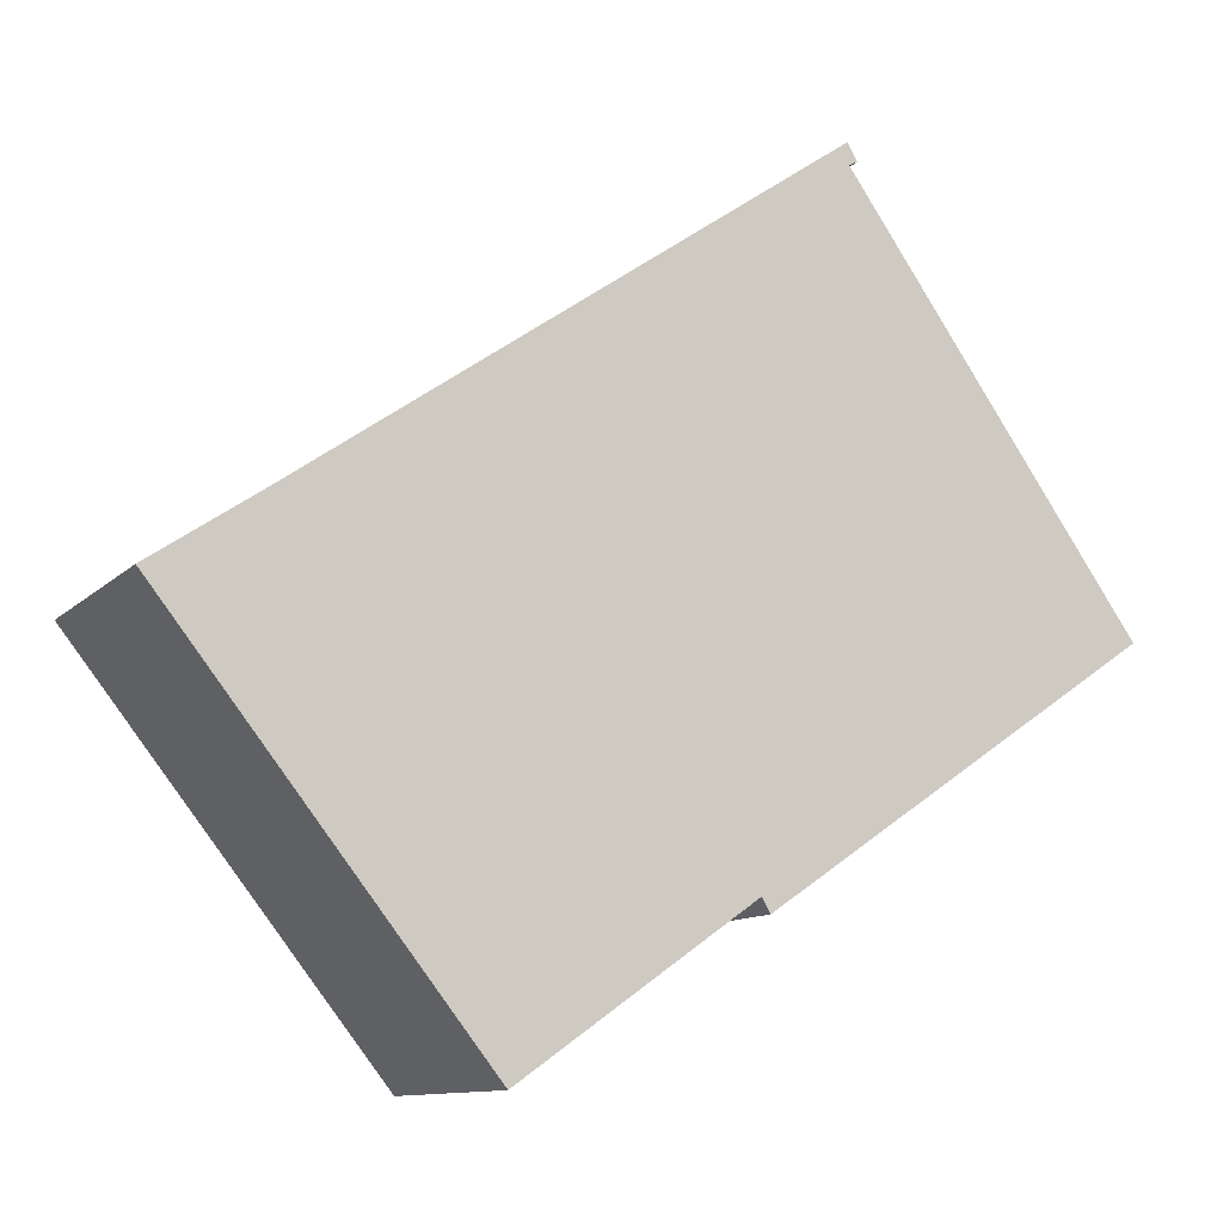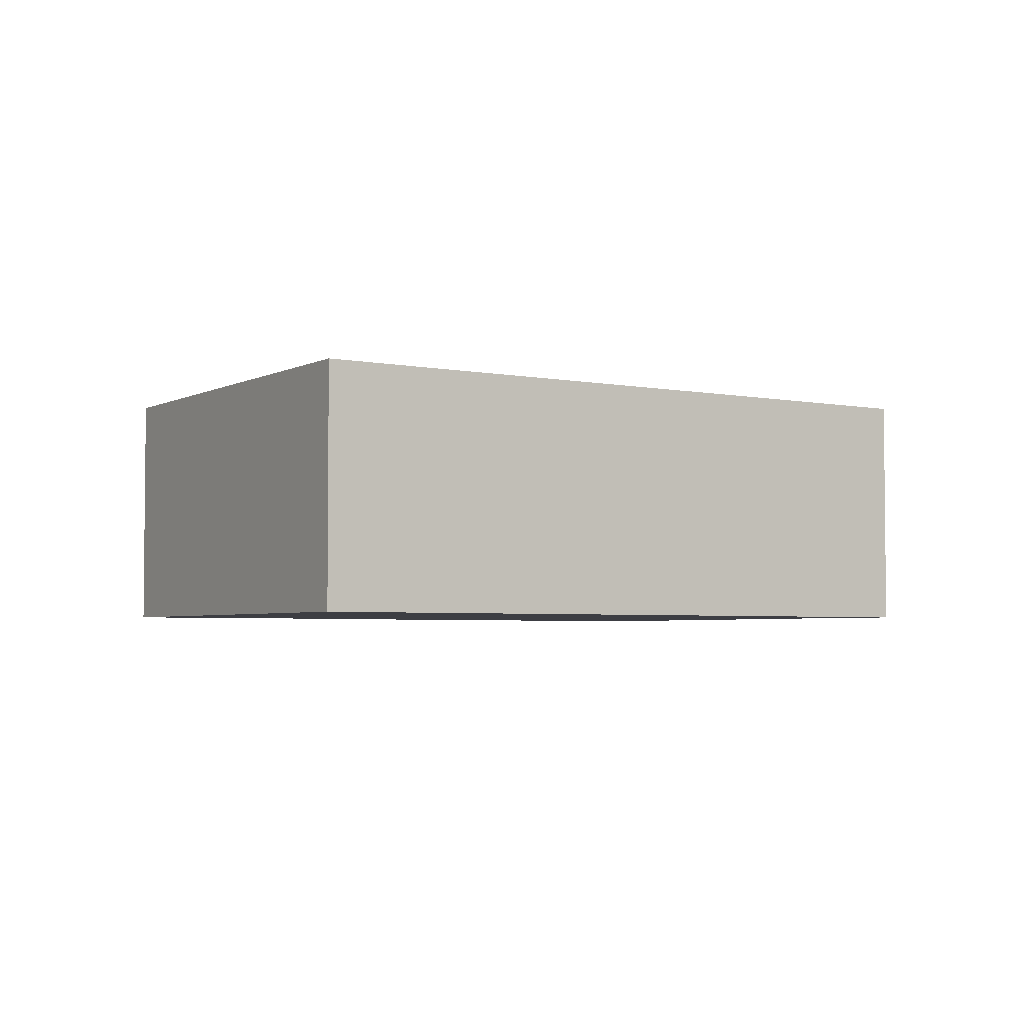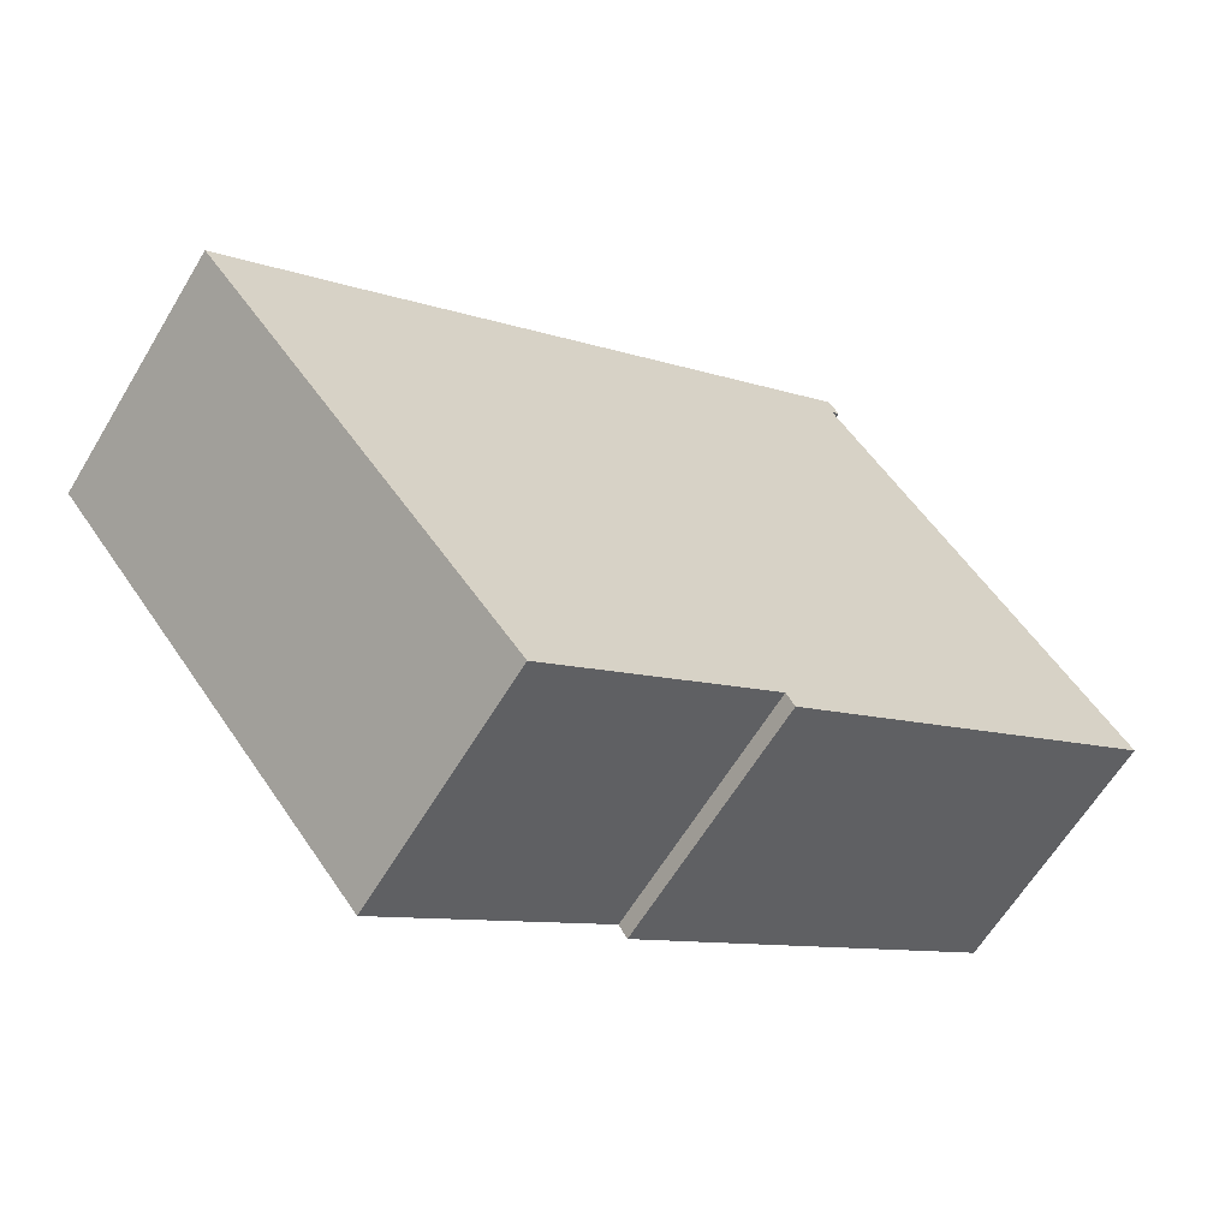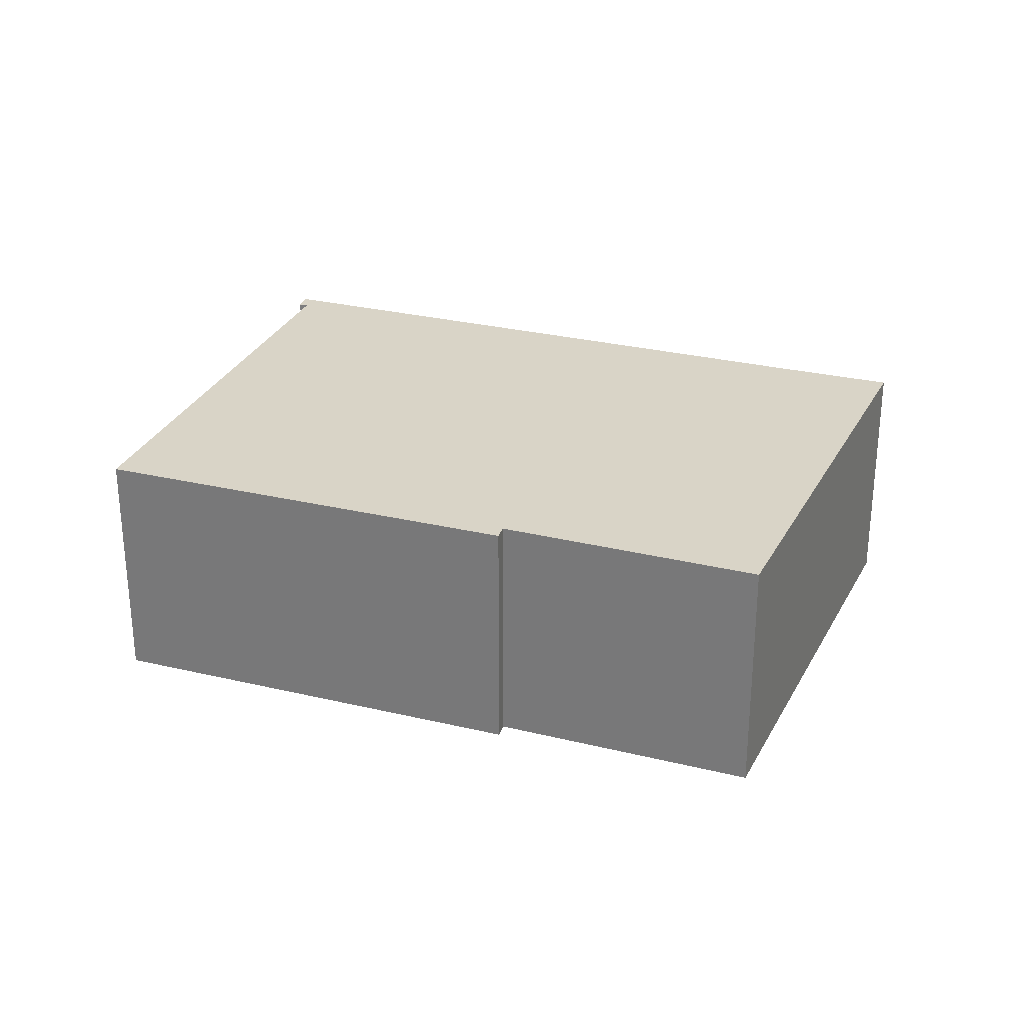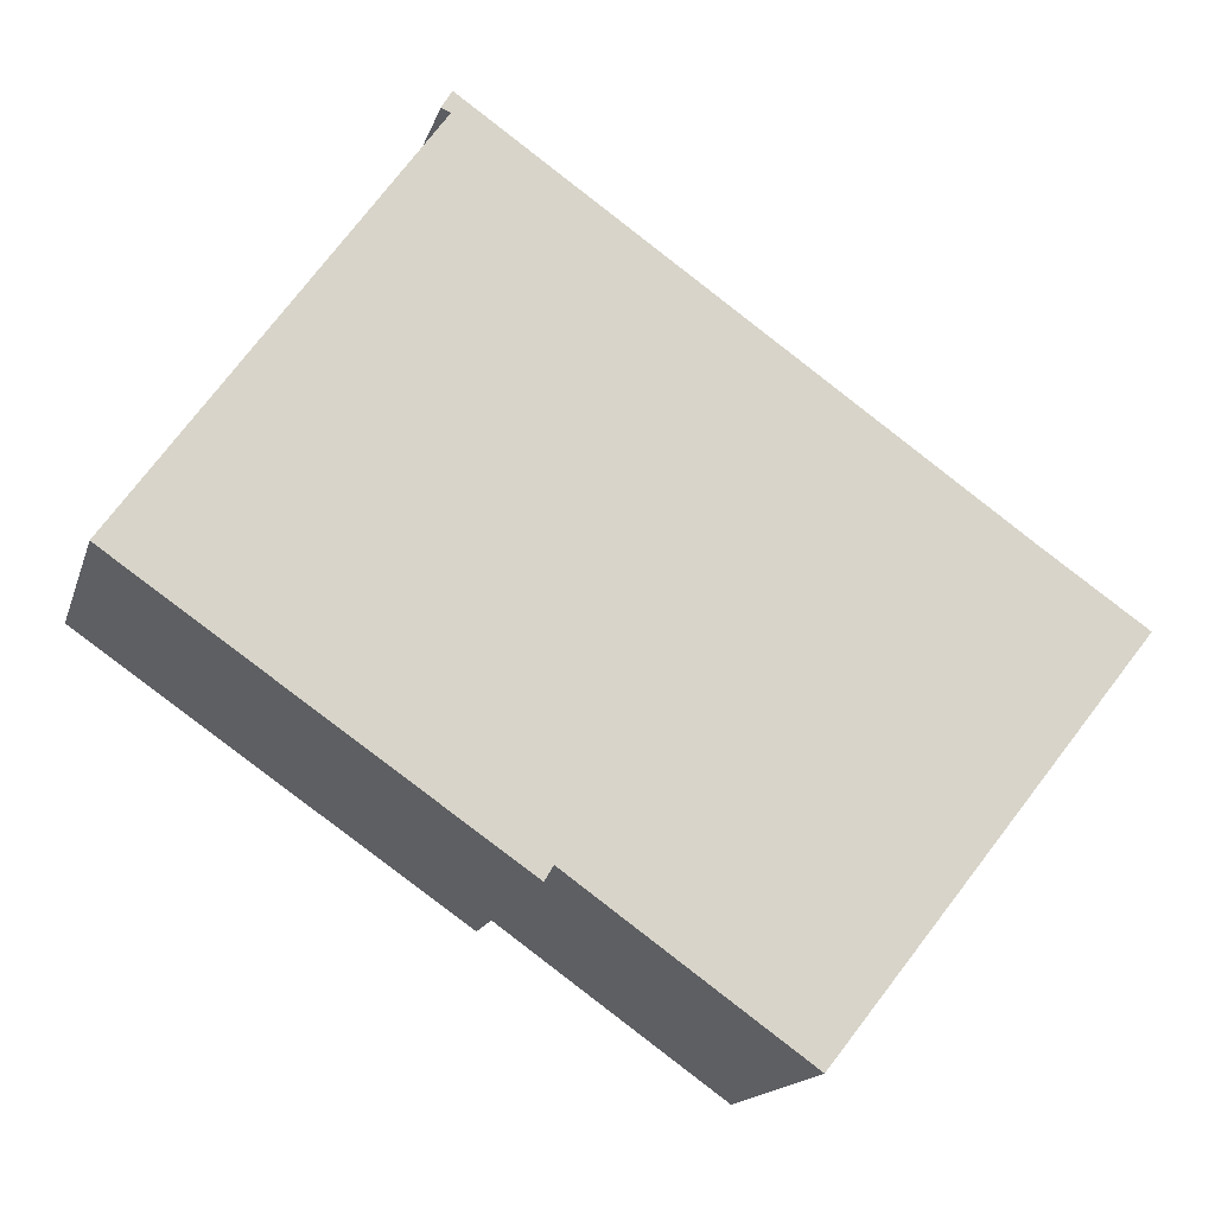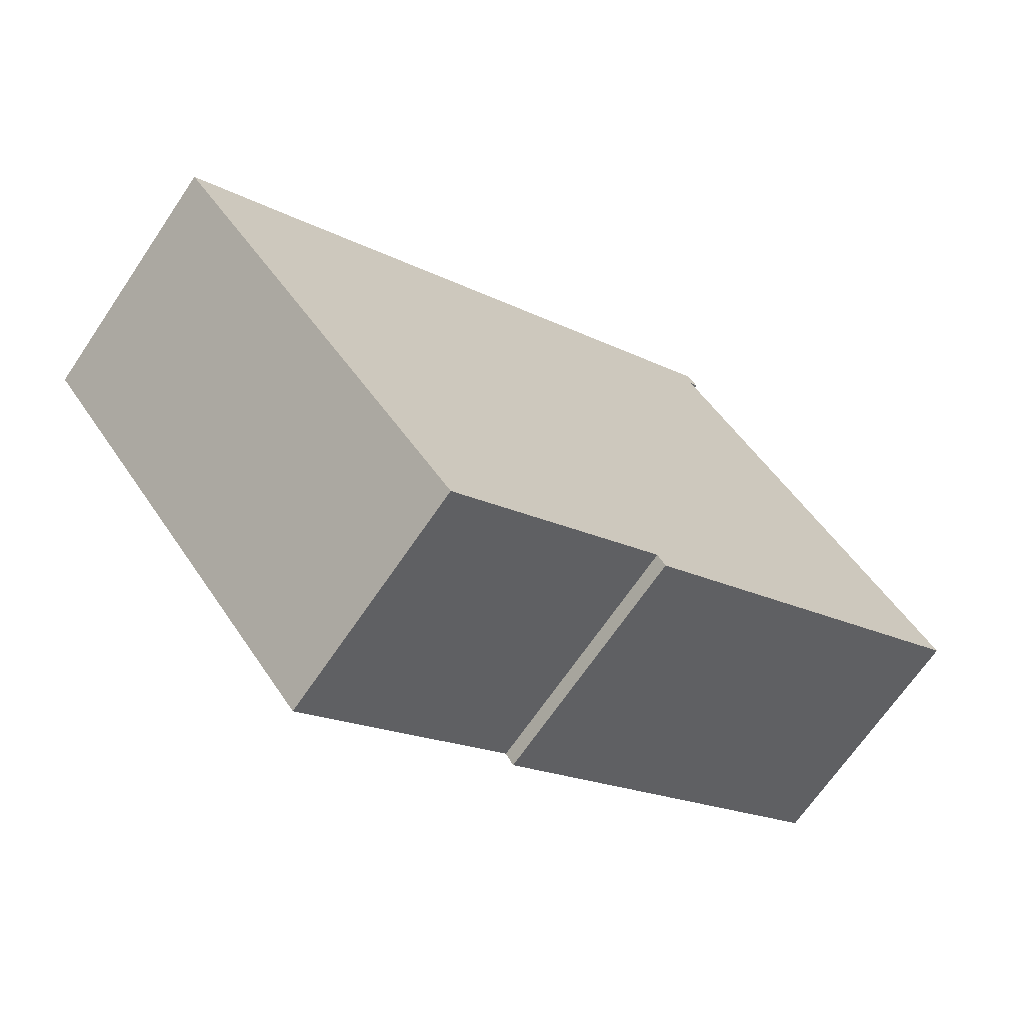
<metadata>
{"format":"obj","ext":"obj","renderer":"f3d","projection":"perspective","resolution":1024,"background":"white","views":[{"elev":-11.0,"azim":-25.0,"up":"+Z"},{"elev":-3.7,"azim":-69.5,"up":"+Y"},{"elev":-62.1,"azim":-30.9,"up":"+Z"},{"elev":28.6,"azim":165.1,"up":"+Y"},{"elev":-16.0,"azim":165.0,"up":"+Z"},{"elev":-68.0,"azim":-34.1,"up":"+Z"}]}
</metadata>
<code>
v  0 6.58 4.029e-16
v  14.04 6.58 -6.088
v  8.135 6.58 -10.27
v  24 6.58 0.243
v  14.26 6.58 -6.461
v  2.789 6.58 1.899
v  15.96 6.58 11.09
v  19.82 6.58 6.207
v  16.53 6.58 10.9
v  16.5 6.58 11.46
v  16.75 6.58 11.02
v  8.135 6.286e-16 -10.27
v  0 0 0
v  14.26 3.956e-16 -6.461
v  14.04 3.728e-16 -6.088
v  2.789 -1.163e-16 1.899
v  15.96 -6.788e-16 11.09
v  16.5 -7.018e-16 11.46
v  16.75 -6.748e-16 11.02
v  16.53 -6.677e-16 10.9
v  19.82 -3.801e-16 6.207
v  24 -1.488e-17 0.243
g defaultobject
f 1 2 3
f 2 4 5
f 4 2 1
f 4 1 6
f 4 6 7
f 4 7 8
f 8 7 9
f 9 7 10
f 9 10 11
f 12 1 3
f 1 12 13
f 14 2 5
f 2 14 15
f 13 6 1
f 6 13 16
f 6 16 7
f 7 16 17
f 7 17 10
f 10 17 18
f 18 11 10
f 11 18 19
f 20 8 9
f 8 20 4
f 4 20 21
f 4 21 22
f 19 9 11
f 9 19 20
f 22 5 4
f 5 22 14
f 15 3 2
f 3 15 12
f 12 15 13
f 17 19 18
f 19 17 20
f 20 17 16
f 20 16 21
f 21 16 22
f 22 16 15
f 22 15 14
f 15 16 13

</code>
